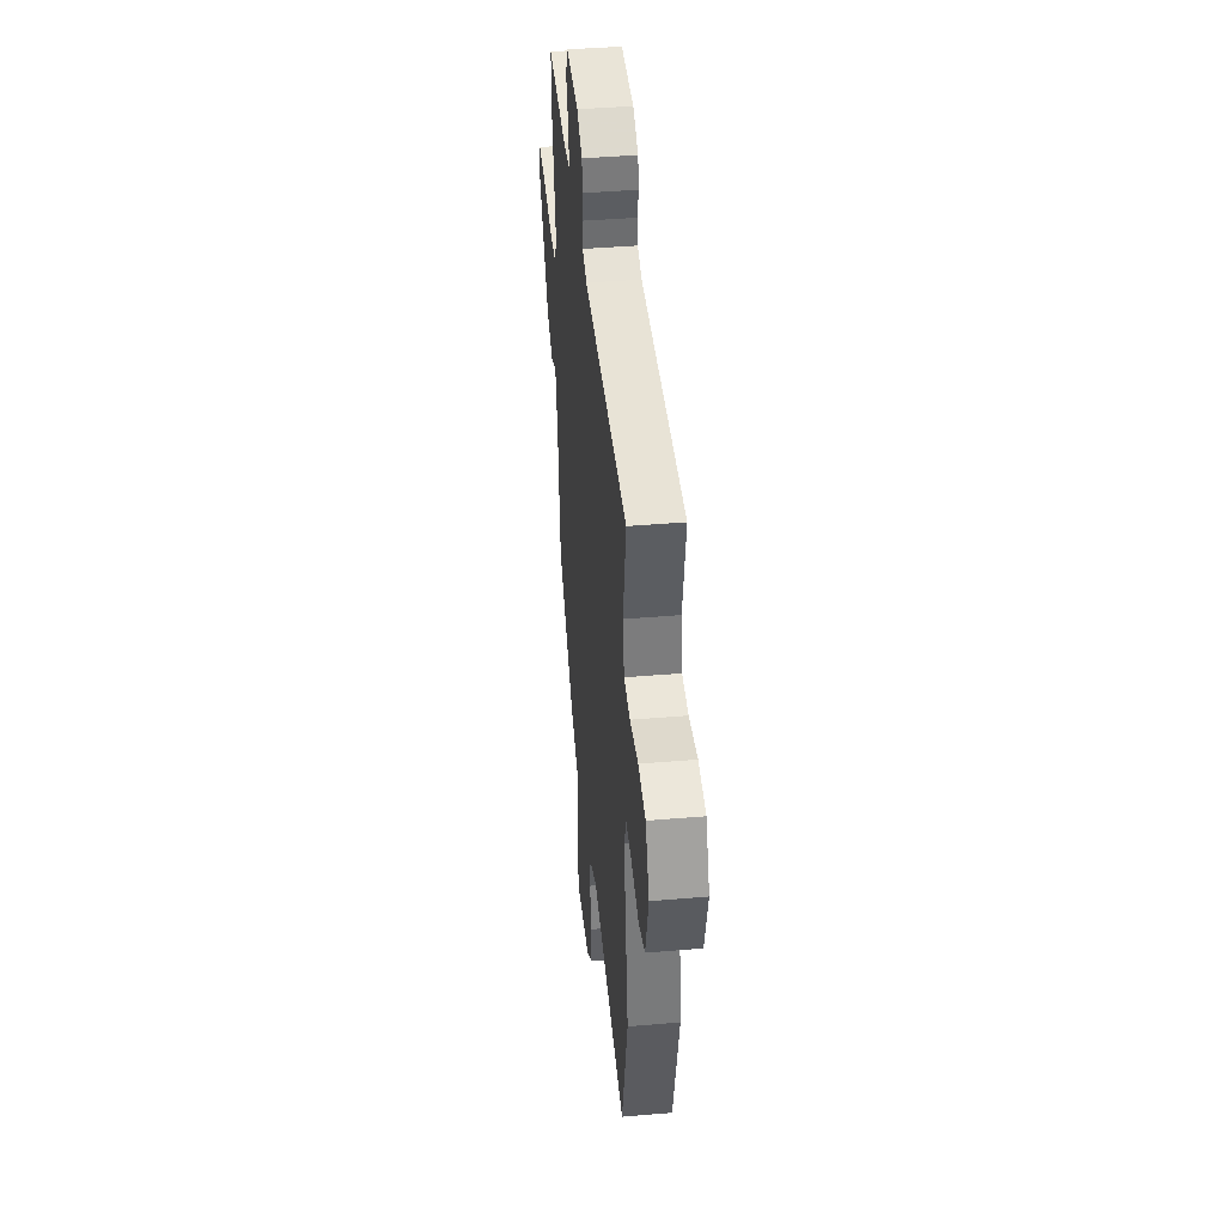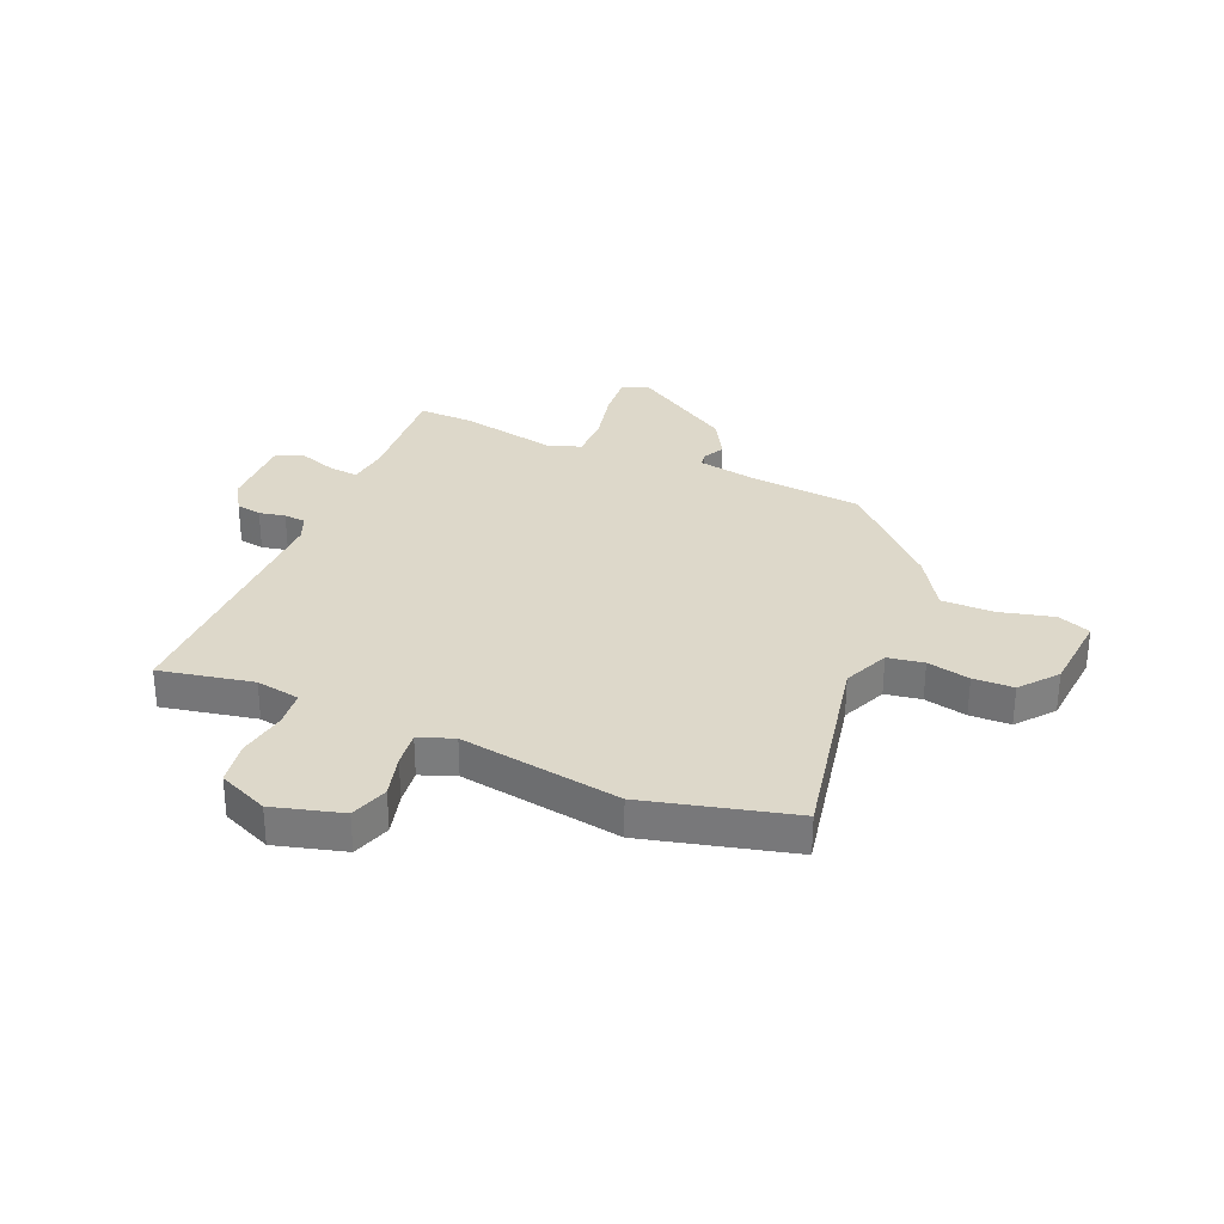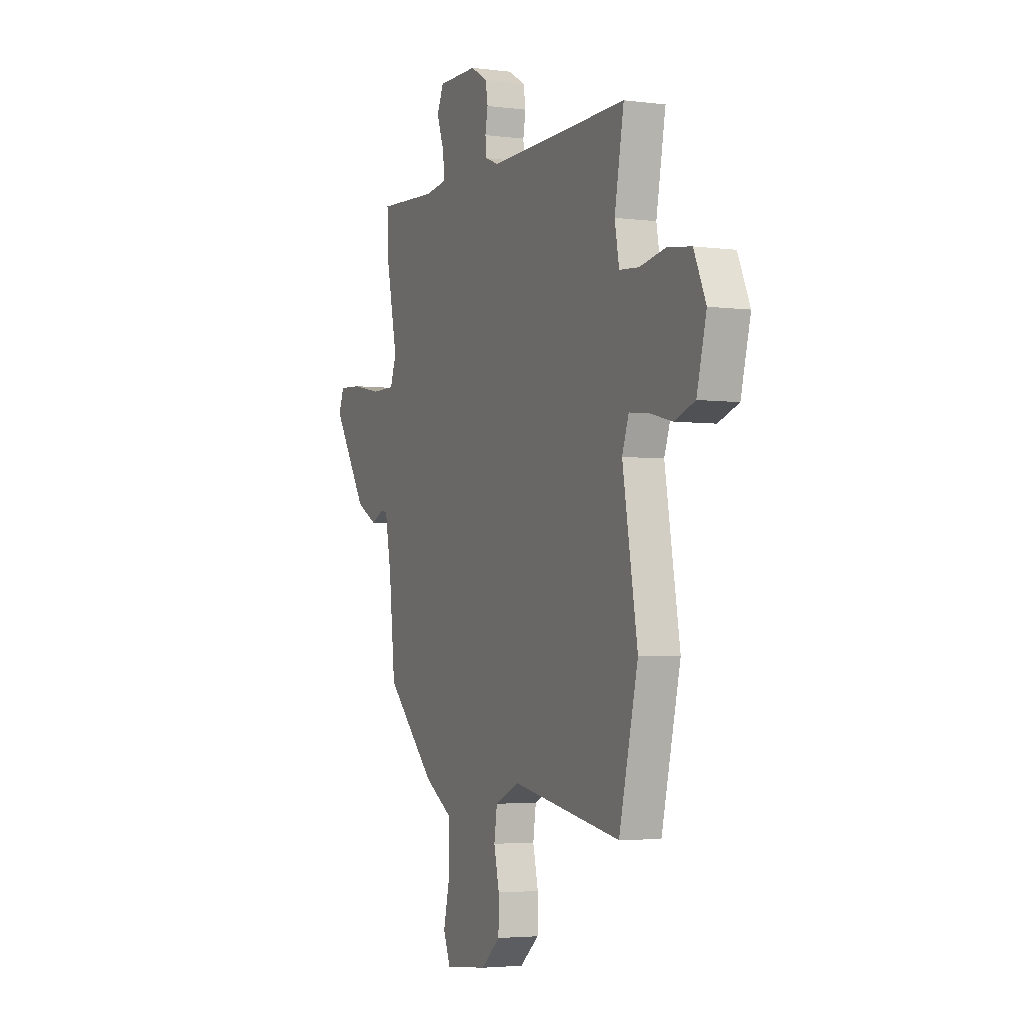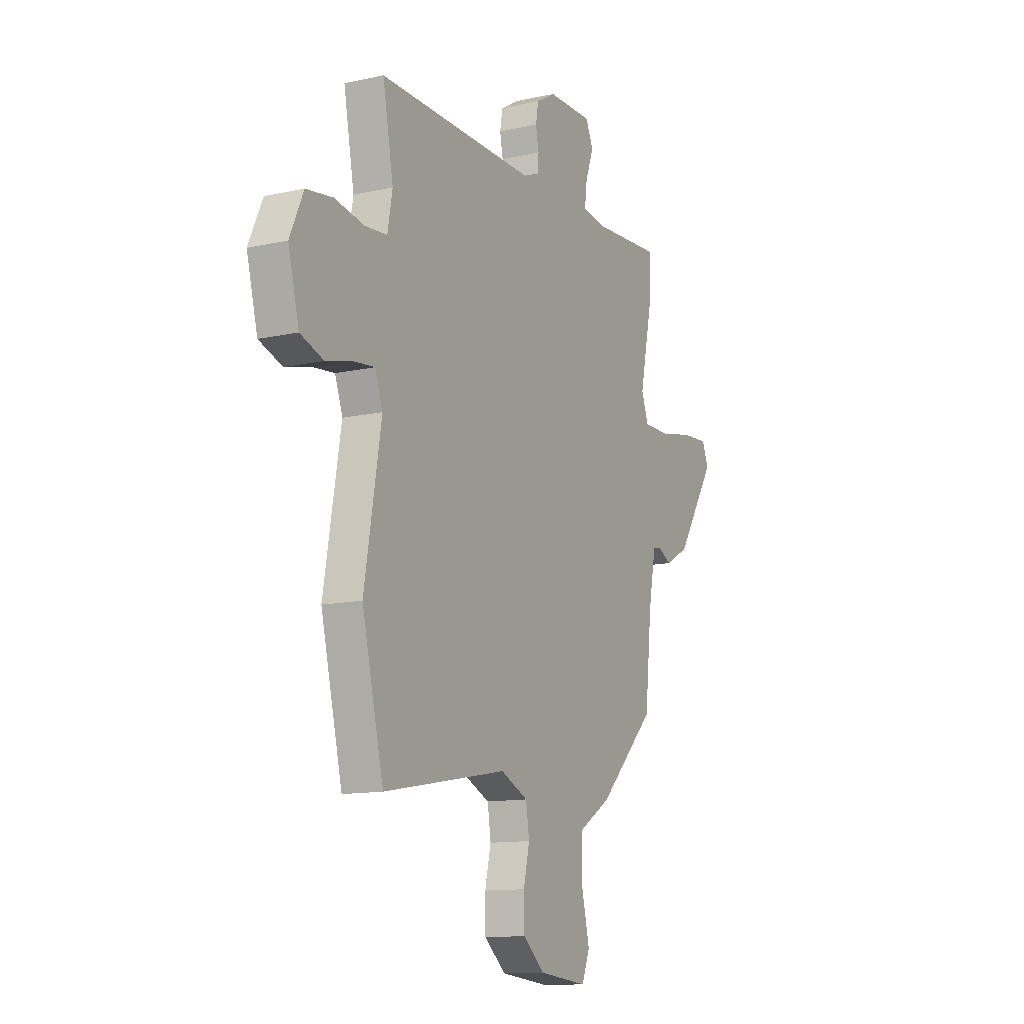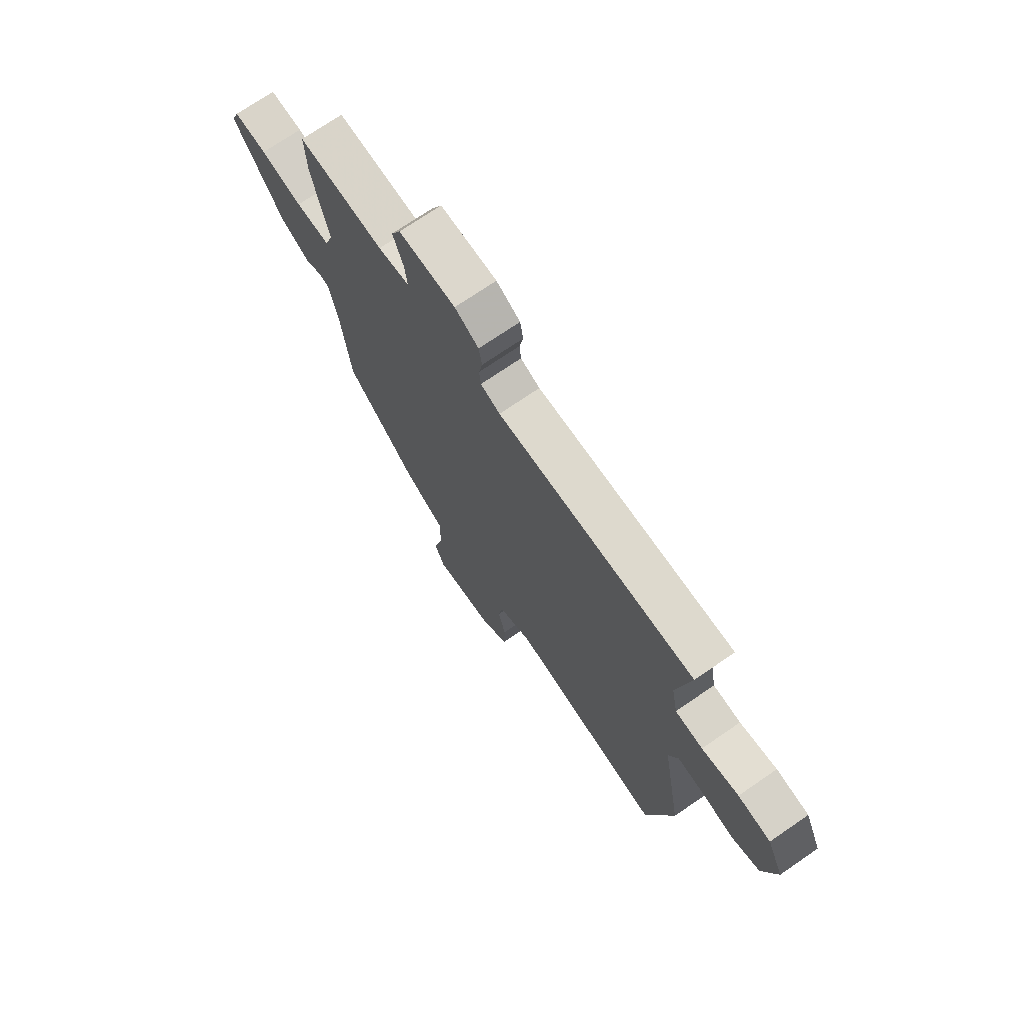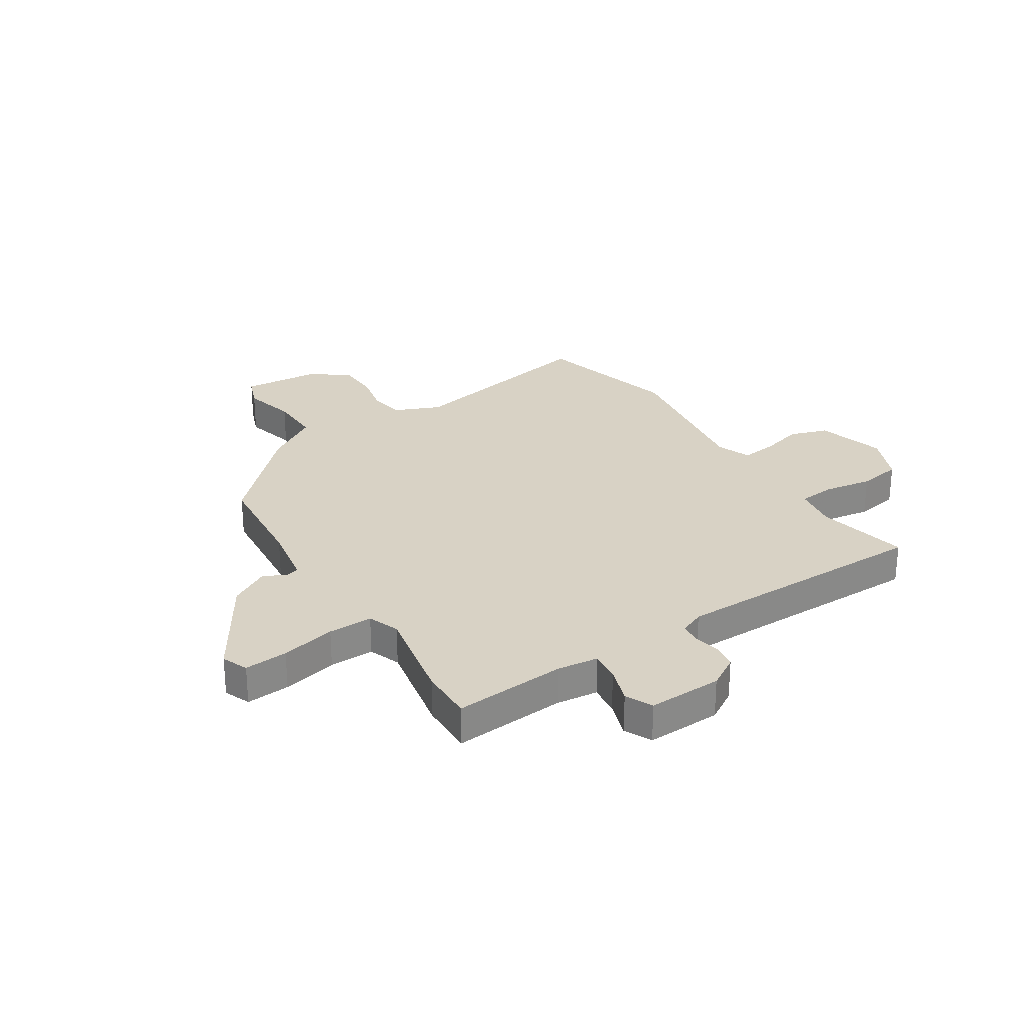
<metadata>
{"format":"obj","ext":"obj","renderer":"f3d","projection":"perspective","resolution":1024,"background":"white","views":[{"elev":42.2,"azim":84.2,"up":"+Z"},{"elev":31.0,"azim":112.4,"up":"+Y"},{"elev":-3.7,"azim":66.5,"up":"+Z"},{"elev":-12.6,"azim":117.3,"up":"+Z"},{"elev":72.4,"azim":55.5,"up":"+Z"},{"elev":27.7,"azim":-33.6,"up":"+Y"}]}
</metadata>
<code>
v -0.496 0.07 0.412
v -0.5 0.07 0.512
v -0.293 0.07 0.499
v -0.217 0.07 0.509
v -0.224 0.07 0.565
v -0.249 0.07 0.633
v -0.226 0.07 0.683
v -0.089 0.07 0.681
v -0.031 0.07 0.647
v -0.023 0.07 0.601
v -0.032 0.07 0.553
v -0.028 0.07 0.513
v 0.019 0.07 0.494
v 0.499 0.07 0.5
v 0.467 0.07 0.328
v 0.482 0.07 0.247
v 0.549 0.07 0.241
v 0.639 0.07 0.257
v 0.719 0.07 0.245
v 0.76 0.07 0.154
v 0.727 0.07 0.027
v 0.657 0.07 0.003
v 0.578 0.07 0.023
v 0.513 0.07 0.03
v 0.49 0.07 -0.034
v 0.541 0.07 -0.329
v 0.476 0.07 -0.6
v 0.101 0.07 -0.531
v 0.018 0.07 -0.568
v 0.008 0.07 -0.634
v 0.026 0.07 -0.712
v 0.025 0.07 -0.786
v -0.041 0.07 -0.841
v -0.188 0.07 -0.855
v -0.212 0.07 -0.795
v -0.189 0.07 -0.697
v -0.189 0.07 -0.6
v -0.287 0.07 -0.54
v -0.459 0.07 -0.371
v -0.48 0.07 -0.173
v -0.502 0.07 -0.058
v -0.527 0.07 -0.053
v -0.568 0.07 -0.074
v -0.641 0.07 -0.034
v -0.76 0.07 0.15
v -0.741 0.07 0.198
v -0.661 0.07 0.193
v -0.56 0.07 0.172
v -0.478 0.07 0.172
v -0.457 0.07 0.23
v -0.496 0 0.412
v -0.5 0 0.512
v -0.293 0 0.499
v -0.217 0 0.509
v -0.224 0 0.565
v -0.249 0 0.633
v -0.226 0 0.683
v -0.089 0 0.681
v -0.031 0 0.647
v -0.023 0 0.601
v -0.032 0 0.553
v -0.028 0 0.513
v 0.019 0 0.494
v 0.499 0 0.5
v 0.467 0 0.328
v 0.482 0 0.247
v 0.549 0 0.241
v 0.639 0 0.257
v 0.719 0 0.245
v 0.76 0 0.154
v 0.727 0 0.027
v 0.657 0 0.003
v 0.578 0 0.023
v 0.513 0 0.03
v 0.49 0 -0.034
v 0.541 0 -0.329
v 0.476 0 -0.6
v 0.101 0 -0.531
v 0.018 0 -0.568
v 0.008 0 -0.634
v 0.026 0 -0.712
v 0.025 0 -0.786
v -0.041 0 -0.841
v -0.188 0 -0.855
v -0.212 0 -0.795
v -0.189 0 -0.697
v -0.189 0 -0.6
v -0.287 0 -0.54
v -0.459 0 -0.371
v -0.48 0 -0.173
v -0.502 0 -0.058
v -0.527 0 -0.053
v -0.568 0 -0.074
v -0.641 0 -0.034
v -0.76 0 0.15
v -0.741 0 0.198
v -0.661 0 0.193
v -0.56 0 0.172
v -0.478 0 0.172
v -0.457 0 0.23
f 46 47 48
f 45 46 48
f 44 45 48
f 43 44 48
f 42 43 48
f 41 42 48 49
f 40 41 49 50
f 39 40 50
f 38 39 50
f 37 38 50
f 34 35 36
f 33 34 36
f 32 33 36
f 31 32 36
f 30 31 36
f 29 30 36 37
f 1 2 3
f 50 1 3
f 37 50 3
f 29 37 3
f 28 29 3
f 28 3 4
f 27 28 4
f 26 27 4
f 25 26 4
f 21 22 23
f 20 21 23
f 19 20 23
f 18 19 23
f 17 18 23
f 16 17 23 24
f 25 4 5
f 24 25 5
f 16 24 5
f 15 16 5
f 9 10 11
f 8 9 11
f 7 8 11
f 6 7 11
f 5 6 11
f 5 11 12
f 13 14 15
f 13 15 5
f 5 12 13
f 98 97 96
f 98 96 95
f 98 95 94
f 98 94 93
f 98 93 92
f 99 98 92 91
f 100 99 91 90
f 100 90 89
f 100 89 88
f 100 88 87
f 86 85 84
f 86 84 83
f 86 83 82
f 86 82 81
f 86 81 80
f 87 86 80 79
f 53 52 51
f 53 51 100
f 53 100 87
f 53 87 79
f 53 79 78
f 54 53 78
f 54 78 77
f 54 77 76
f 54 76 75
f 73 72 71
f 73 71 70
f 73 70 69
f 73 69 68
f 73 68 67
f 74 73 67 66
f 55 54 75
f 55 75 74
f 55 74 66
f 55 66 65
f 61 60 59
f 61 59 58
f 61 58 57
f 61 57 56
f 61 56 55
f 62 61 55
f 65 64 63
f 55 65 63
f 63 62 55
f 1 51 52 2
f 2 52 53 3
f 3 53 54 4
f 4 54 55 5
f 5 55 56 6
f 6 56 57 7
f 7 57 58 8
f 8 58 59 9
f 9 59 60 10
f 10 60 61 11
f 11 61 62 12
f 12 62 63 13
f 13 63 64 14
f 14 64 65 15
f 15 65 66 16
f 16 66 67 17
f 17 67 68 18
f 18 68 69 19
f 19 69 70 20
f 20 70 71 21
f 21 71 72 22
f 22 72 73 23
f 23 73 74 24
f 24 74 75 25
f 25 75 76 26
f 26 76 77 27
f 27 77 78 28
f 28 78 79 29
f 29 79 80 30
f 30 80 81 31
f 31 81 82 32
f 32 82 83 33
f 33 83 84 34
f 34 84 85 35
f 35 85 86 36
f 36 86 87 37
f 37 87 88 38
f 38 88 89 39
f 39 89 90 40
f 40 90 91 41
f 41 91 92 42
f 42 92 93 43
f 43 93 94 44
f 44 94 95 45
f 45 95 96 46
f 46 96 97 47
f 47 97 98 48
f 48 98 99 49
f 49 99 100 50
f 50 100 51 1

</code>
